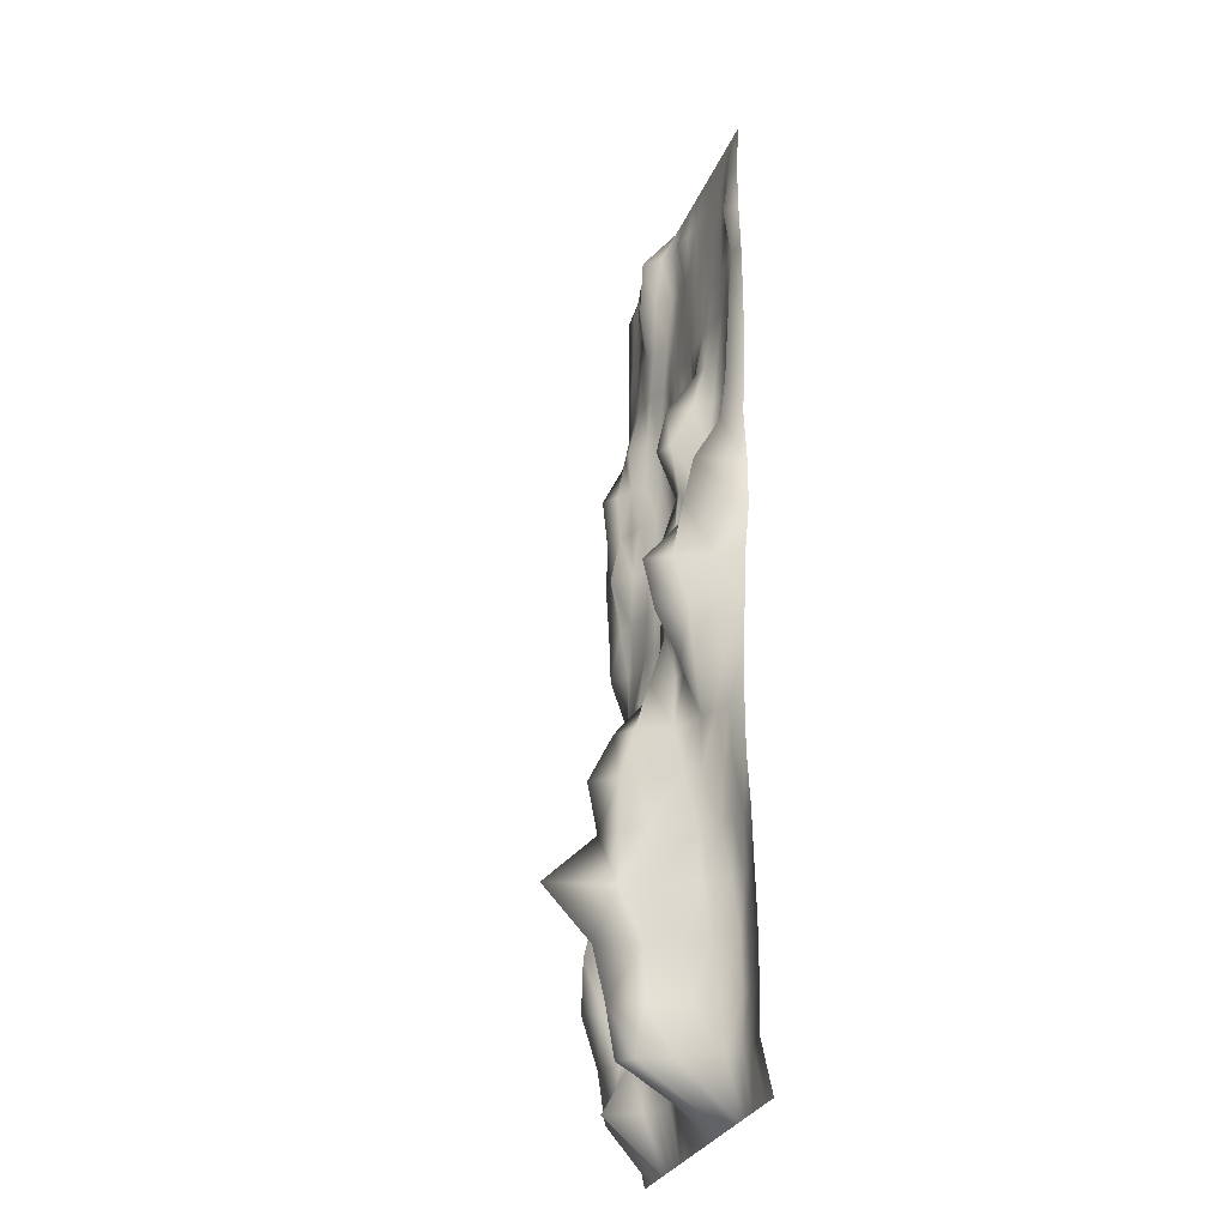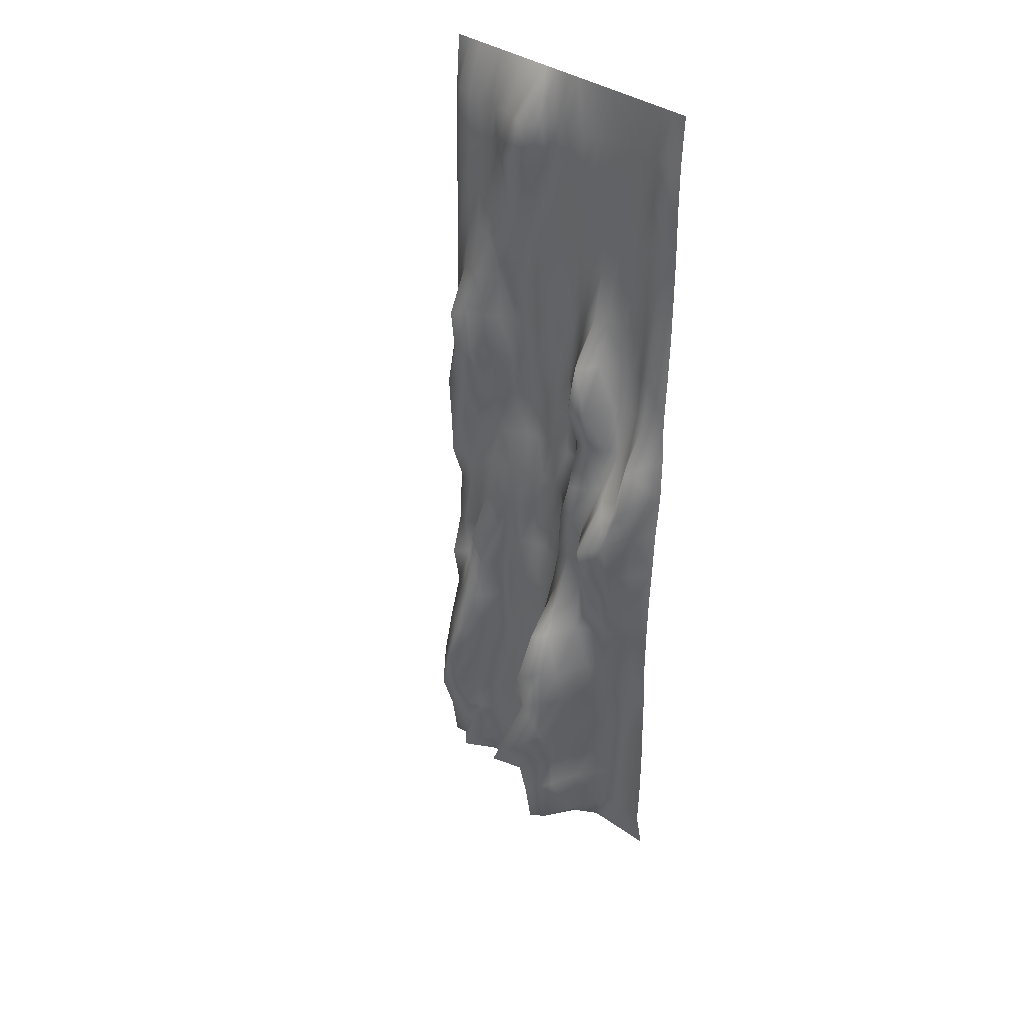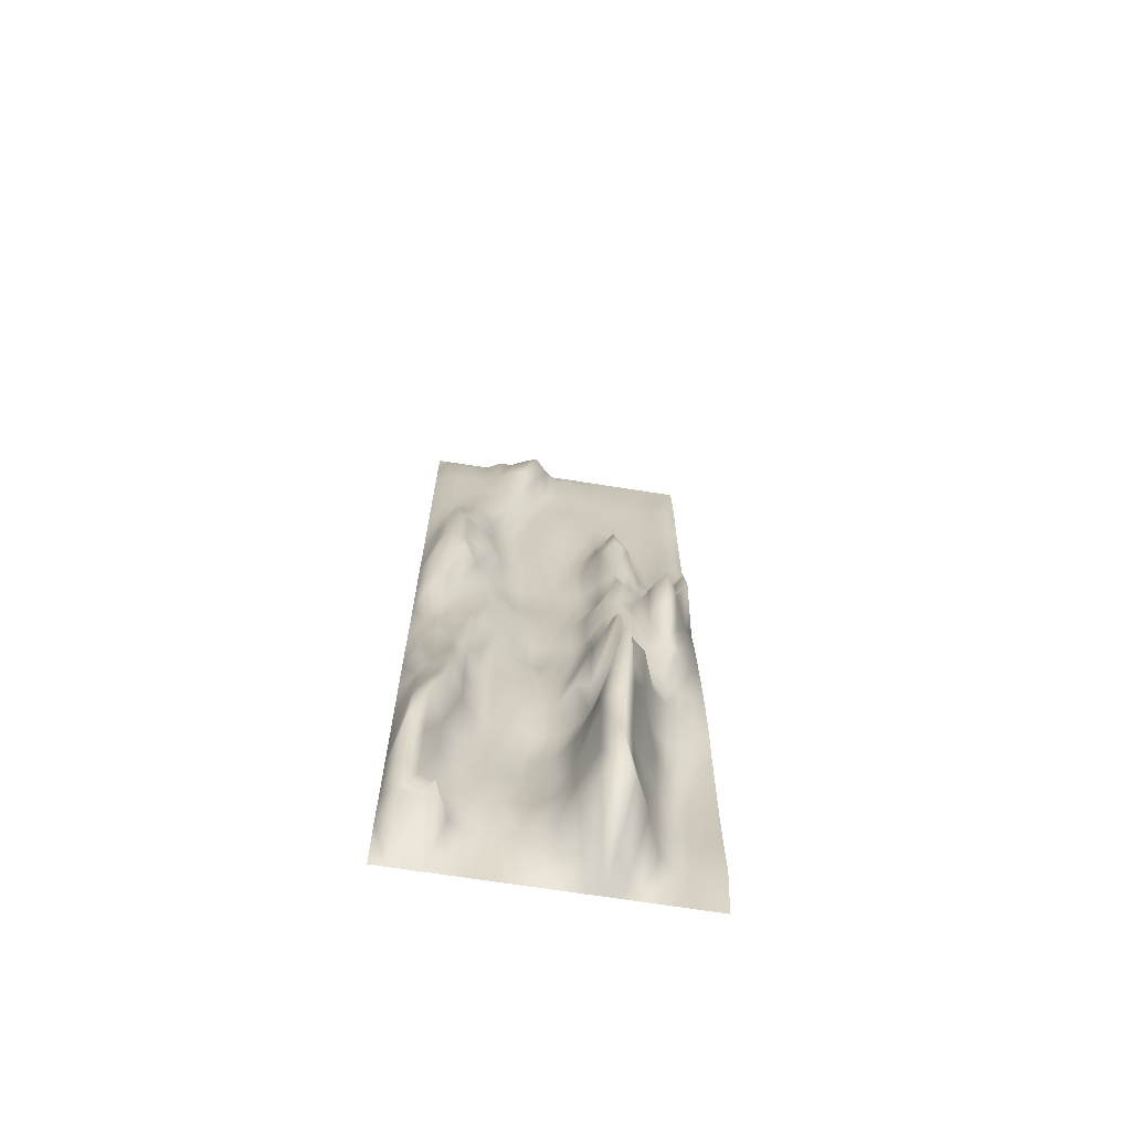
<metadata>
{"format":"obj","ext":"obj","renderer":"f3d","projection":"perspective","resolution":1024,"background":"white","views":[{"elev":-29.3,"azim":-109.3,"up":"+Z"},{"elev":37.1,"azim":-137.7,"up":"+Z"},{"elev":-68.1,"azim":171.0,"up":"+Z"}]}
</metadata>
<code>
v  -475.8 -291.1 1780
v  -475.8 -269 1602
v  -528.6 -280.9 1602
v  -528.6 -291.1 1780
v  -422.9 -291.1 1780
v  -422.9 -279.5 1602
v  -370 -279.4 1602
v  -370 -291.1 1780
v  -317.2 -276.3 1602
v  -317.2 -291.1 1780
v  -264.3 -275.8 1602
v  -264.3 -291.1 1780
v  -211.4 -271.7 1602
v  -211.4 -291.1 1780
v  -158.6 -267.3 1602
v  -158.6 -291.1 1780
v  -105.7 -291.1 1780
v  -105.7 -256.3 1602
v  -52.86 -291.1 1780
v  -52.86 -235.5 1602
v  0 -291.1 1780
v  0 -248 1602
v  52.86 -291.1 1780
v  52.86 -209.5 1602
v  105.7 -291.1 1780
v  105.7 -155.1 1602
v  158.6 -291.1 1780
v  158.6 -174.3 1602
v  211.4 -291.1 1780
v  211.4 -200.7 1602
v  264.3 -200.4 1602
v  264.3 -291.1 1780
v  317.2 -291 1780
v  317.2 -231.3 1602
v  370 -231.8 1602
v  370 -291.1 1780
v  422.9 -233.4 1602
v  422.9 -291.1 1780
v  475.8 -233.5 1602
v  475.8 -291.1 1780
v  528.6 -291 1780
v  528.6 -276.6 1602
v  -475.8 -244.4 1424
v  -528.6 -280.7 1424
v  -422.9 -275.2 1424
v  -370 -276.8 1424
v  -317.2 -275.2 1424
v  -264.3 -271.4 1424
v  -211.4 -268.8 1424
v  -158.6 -263.8 1424
v  -105.7 -258 1424
v  -52.86 -257.9 1424
v  0 -258.9 1424
v  52.86 -251.1 1424
v  105.7 -202.6 1424
v  158.6 -162.1 1424
v  211.4 -174.3 1424
v  264.3 -209.3 1424
v  317.2 -226.5 1424
v  370 -228.4 1424
v  422.9 -229.9 1424
v  475.8 -233.3 1424
v  528.6 -270.4 1424
v  -475.8 -269.7 1246
v  -528.6 -285.6 1246
v  -422.9 -274.5 1246
v  -370 -275.4 1246
v  -317.2 -275 1246
v  -264.3 -270.4 1246
v  -211.4 -266.4 1246
v  -158.6 -260.1 1246
v  -105.7 -259.1 1246
v  -52.86 -258 1246
v  0 -258.6 1246
v  52.86 -258 1246
v  105.7 -249.2 1246
v  158.6 -215.8 1246
v  211.4 -206.6 1246
v  264.3 -207.5 1246
v  317.2 -214.9 1246
v  370 -225.9 1246
v  422.9 -221.3 1246
v  475.8 -230.1 1246
v  528.6 -266.7 1246
v  -475.8 -257.8 1068
v  -528.6 -286.4 1068
v  -422.9 -272.2 1068
v  -370 -273 1068
v  -317.2 -273.5 1068
v  -264.3 -267.1 1068
v  -211.4 -262.3 1068
v  -158.6 -257.8 1068
v  -105.7 -257.6 1068
v  -52.86 -257.4 1068
v  0 -256.5 1068
v  52.86 -254.8 1068
v  105.7 -253.2 1068
v  158.6 -253.3 1068
v  211.4 -220 1068
v  264.3 -219 1068
v  317.2 -210.1 1068
v  370 -214.2 1068
v  422.9 -221.2 1068
v  475.8 -228.3 1068
v  528.6 -267.6 1068
v  -475.8 -244.6 889.9
v  -528.6 -285.6 889.9
v  -422.9 -268 889.9
v  -370 -273.2 889.9
v  -317.2 -268.9 889.9
v  -264.3 -244.3 889.9
v  -211.4 -231.2 889.9
v  -158.6 -248.1 889.9
v  -105.7 -272.3 889.9
v  -52.86 -274.8 889.9
v  0 -262.3 889.9
v  52.86 -252.6 889.9
v  105.7 -255.2 889.9
v  158.6 -266.4 889.9
v  211.4 -252.1 889.9
v  264.3 -223.5 889.9
v  317.2 -171.4 889.9
v  370 -176.4 889.9
v  422.9 -191 889.9
v  475.8 -226.9 889.9
v  528.6 -264.1 889.9
v  -475.8 -233.3 711.9
v  -528.6 -279.7 711.9
v  -422.9 -256.8 711.9
v  -370 -268.5 711.9
v  -317.2 -253.1 711.9
v  -264.3 -196.7 711.9
v  -211.4 -119.2 711.9
v  -158.6 -203.4 711.9
v  -105.7 -268.7 711.9
v  -52.86 -285.9 711.9
v  0 -270.2 711.9
v  52.86 -253.4 711.9
v  105.7 -264.1 711.9
v  158.6 -268.4 711.9
v  211.4 -255.2 711.9
v  264.3 -214.6 711.9
v  317.2 -178 711.9
v  370 -143.1 711.9
v  422.9 -105.8 711.9
v  475.8 -210 711.9
v  528.6 -259.7 711.9
v  -475.8 -211.2 533.9
v  -528.6 -271.7 533.9
v  -422.9 -243.8 533.9
v  -370 -247.2 533.9
v  -317.2 -229.3 533.9
v  -264.3 -113 533.9
v  -211.4 -81.2 533.9
v  -158.6 -153.3 533.9
v  -105.7 -231.1 533.9
v  -52.86 -275.1 533.9
v  0 -270 533.9
v  52.86 -260.1 533.9
v  105.7 -272.3 533.9
v  158.6 -267.4 533.9
v  211.4 -239.8 533.9
v  264.3 -193.5 533.9
v  317.2 -180.5 533.9
v  370 -155.8 533.9
v  422.9 -124.5 533.9
v  475.8 -178.2 533.9
v  528.6 -253.1 533.9
v  -475.8 -111.4 356
v  -528.6 -280.1 356
v  -422.9 -197.3 356
v  -370 -208.3 356
v  -317.2 -188 356
v  -264.3 -141.1 356
v  -211.4 -149.6 356
v  -158.6 -201.8 356
v  -105.7 -261 356
v  -52.86 -277.3 356
v  0 -260.5 356
v  52.86 -274.5 356
v  105.7 -282.8 356
v  158.6 -273.5 356
v  211.4 -250.3 356
v  264.3 -225 356
v  317.2 -185.2 356
v  370 -119.3 356
v  422.9 -139.4 356
v  475.8 -139.4 356
v  528.6 -248.4 356
v  -475.8 -72.58 178
v  -528.6 -279.3 178
v  -422.9 -133 178
v  -370 -113.2 178
v  -317.2 -179.4 178
v  -264.3 -122.8 178
v  -211.4 -96.11 178
v  -158.6 -204.8 178
v  -105.7 -267.7 178
v  -52.86 -271.6 178
v  0 -261.6 178
v  52.86 -277.8 178
v  105.7 -277.2 178
v  158.6 -268.7 178
v  211.4 -232.7 178
v  264.3 -219.6 178
v  317.2 -213.7 178
v  370 -196.6 178
v  422.9 -174.9 178
v  475.8 -149.8 178
v  528.6 -252 178
v  -475.8 -177.2 -0
v  -528.6 -262.3 -0
v  -422.9 -51.53 -0
v  -370 30.72 -0
v  -317.2 -49.4 -0
v  -264.3 -133.5 -0
v  -211.4 -108.4 -0
v  -158.6 -113.6 -0
v  -105.7 -193.6 -0
v  -52.86 -239 -0
v  0 -256.3 -0
v  52.86 -249.5 -0
v  105.7 -240.7 -0
v  158.6 -235.5 -0
v  211.4 -225.6 -0
v  264.3 -209.2 -0
v  317.2 -221.2 -0
v  370 -203.9 -0
v  422.9 -203 -0
v  475.8 -156 -0
v  528.6 -255.7 -0
v  -475.8 -171.7 -178
v  -528.6 -254.3 -178
v  -422.9 -104.2 -178
v  -370 -9.112 -178
v  -317.2 -83.05 -178
v  -264.3 -107.3 -178
v  -211.4 -104 -178
v  -158.6 -107.2 -178
v  -105.7 -210.8 -178
v  -52.86 -243.6 -178
v  0 -250.5 -178
v  52.86 -270.8 -178
v  105.7 -255.4 -178
v  158.6 -227.8 -178
v  211.4 -217.5 -178
v  264.3 -185.5 -178
v  317.2 -185.6 -178
v  370 -206.4 -178
v  422.9 -201.1 -178
v  475.8 -216.3 -178
v  528.6 -263.4 -178
v  -475.8 -195.3 -356
v  -528.6 -245.4 -356
v  -422.9 -119.4 -356
v  -370 -92.11 -356
v  -317.2 -128.4 -356
v  -264.3 -116.8 -356
v  -211.4 -49.13 -356
v  -158.6 -91.42 -356
v  -105.7 -141.6 -356
v  -52.86 -242.9 -356
v  0 -241.1 -356
v  52.86 -265.4 -356
v  105.7 -252.3 -356
v  158.6 -227.7 -356
v  211.4 -222.8 -356
v  264.3 -213 -356
v  317.2 -91.21 -356
v  370 -187.9 -356
v  422.9 -170 -356
v  475.8 -195 -356
v  528.6 -245.4 -356
v  -475.8 -211.5 -533.9
v  -528.6 -241.9 -533.9
v  -422.9 -189.5 -533.9
v  -370 -163.3 -533.9
v  -317.2 -150.3 -533.9
v  -264.3 -108.8 -533.9
v  -211.4 3.584 -533.9
v  -158.6 54.64 -533.9
v  -105.7 -75.41 -533.9
v  -52.86 -199.2 -533.9
v  0 -232 -533.9
v  52.86 -226.7 -533.9
v  105.7 -224 -533.9
v  158.6 -220.3 -533.9
v  211.4 -221.1 -533.9
v  264.3 -228.1 -533.9
v  317.2 -156 -533.9
v  370 -140.8 -533.9
v  422.9 -184.3 -533.9
v  475.8 -144.2 -533.9
v  528.6 -241.9 -533.9
v  -475.8 -219.3 -711.9
v  -528.6 -241.8 -711.9
v  -422.9 -210.2 -711.9
v  -370 -157.4 -711.9
v  -317.2 -118.3 -711.9
v  -264.3 19.78 -711.9
v  -211.4 54.33 -711.9
v  -158.6 142.6 -711.9
v  -105.7 -129.2 -711.9
v  -52.86 -136.1 -711.9
v  0 -230.3 -711.9
v  52.86 -230.6 -711.9
v  105.7 -227.2 -711.9
v  158.6 -223 -711.9
v  211.4 -221.3 -711.9
v  264.3 -226.4 -711.9
v  317.2 -151.7 -711.9
v  370 -110.4 -711.9
v  422.9 -139.1 -711.9
v  475.8 -173.5 -711.9
v  528.6 -241.8 -711.9
v  -475.8 -251.4 -889.9
v  -528.6 -251.3 -889.9
v  -422.9 -236.7 -889.9
v  -370 -216.2 -889.9
v  -317.2 -167 -889.9
v  -264.3 -23.48 -889.9
v  -211.4 53.15 -889.9
v  -158.6 108.3 -889.9
v  -105.7 -143.9 -889.9
v  -52.86 -215.2 -889.9
v  0 -249.3 -889.9
v  52.86 -265.6 -889.9
v  105.7 -240.3 -889.9
v  158.6 -237.8 -889.9
v  211.4 -236.8 -889.9
v  264.3 -223.9 -889.9
v  317.2 -155.8 -889.9
v  370 -74.48 -889.9
v  422.9 -90.86 -889.9
v  475.8 -118.9 -889.9
v  528.6 -251.3 -889.9
v  -475.8 -269.9 -1068
v  -528.6 -255.1 -1068
v  -422.9 -269.4 -1068
v  -370 -247.5 -1068
v  -317.2 -171 -1068
v  -264.3 -27.23 -1068
v  -211.4 58.8 -1068
v  -158.6 291.1 -1068
v  -105.7 -8.622 -1068
v  -52.86 -165.1 -1068
v  0 -241.1 -1068
v  52.86 -261.4 -1068
v  105.7 -263.5 -1068
v  158.6 -243.2 -1068
v  211.4 -240.8 -1068
v  264.3 -235 -1068
v  317.2 -209.6 -1068
v  370 -169.2 -1068
v  422.9 -42.81 -1068
v  475.8 -75 -1068
v  528.6 -255 -1068
v  -475.8 -271.2 -1246
v  -528.6 -260 -1246
v  -422.9 -275.6 -1246
v  -370 -271 -1246
v  -317.2 -200.9 -1246
v  -264.3 -130.2 -1246
v  -211.4 -22.59 -1246
v  -158.6 124.5 -1246
v  -105.7 40.31 -1246
v  -52.86 -178 -1246
v  0 -235.6 -1246
v  52.86 -241.2 -1246
v  105.7 -246.5 -1246
v  158.6 -232.2 -1246
v  211.4 -225.7 -1246
v  264.3 -225.9 -1246
v  317.2 -224.4 -1246
v  370 -175.5 -1246
v  422.9 -109.1 -1246
v  475.8 -54.33 -1246
v  528.6 -260 -1246
v  -475.8 -271.5 -1424
v  -528.6 -259.2 -1424
v  -422.9 -276.8 -1424
v  -370 -272.3 -1424
v  -317.2 -219.7 -1424
v  -264.3 -149.1 -1424
v  -211.4 -25.29 -1424
v  -158.6 82.35 -1424
v  -105.7 1.101 -1424
v  -52.86 -141.5 -1424
v  0 -182.7 -1424
v  52.86 -216.2 -1424
v  105.7 -229 -1424
v  158.6 -230.8 -1424
v  211.4 -229 -1424
v  264.3 -226.3 -1424
v  317.2 -213.7 -1424
v  370 -189.5 -1424
v  422.9 -169.1 -1424
v  475.8 -111.5 -1424
v  528.6 -259.2 -1424
v  -475.8 -266 -1602
v  -528.6 -253.8 -1602
v  -422.9 -275.8 -1602
v  -370 -266.5 -1602
v  -317.2 -232.3 -1602
v  -264.3 -95.64 -1602
v  -211.4 8.584 -1602
v  -158.6 52.06 -1602
v  -105.7 -3.529 -1602
v  -52.86 -86.58 -1602
v  0 -167.4 -1602
v  52.86 -211.5 -1602
v  105.7 -226.4 -1602
v  158.6 -261.1 -1602
v  211.4 -259.1 -1602
v  264.3 -238.6 -1602
v  317.2 -207.9 -1602
v  370 -86.93 -1602
v  422.9 -143.6 -1602
v  475.8 -137.9 -1602
v  528.6 -253.8 -1602
v  -475.8 -291.1 -1780
v  -528.6 -291.1 -1780
v  -422.9 -291.1 -1780
v  -370 -291.1 -1780
v  -317.2 -291.1 -1780
v  -264.3 -291.1 -1780
v  -211.4 -291.1 -1780
v  -158.6 -290.3 -1780
v  -105.7 -291.1 -1780
v  -52.86 -291.1 -1780
v  0 -291.1 -1780
v  52.86 -291 -1780
v  105.7 -291.1 -1780
v  158.6 -291.1 -1780
v  211.4 -291.1 -1780
v  264.3 -291.1 -1780
v  317.2 -291.1 -1780
v  370 -291.1 -1780
v  422.9 -291.1 -1780
v  475.8 -291.1 -1780
v  528.6 -291.1 -1780
g Piece_5
f 1 2 3 4
f 1 5 6 2
f 7 6 5 8
f 9 7 8 10
f 11 9 10 12
f 13 11 12 14
f 15 13 14 16
f 17 18 15 16
f 19 20 18 17
f 19 21 22 20
f 23 24 22 21
f 25 26 24 23
f 25 27 28 26
f 27 29 30 28
f 31 30 29 32
f 32 33 34 31
f 35 34 33 36
f 37 35 36 38
f 39 37 38 40
f 40 41 42 39
f 2 43 44 3
f 2 6 45 43
f 46 45 6 7
f 47 46 7 9
f 48 47 9 11
f 49 48 11 13
f 50 49 13 15
f 51 50 15 18
f 18 20 52 51
f 22 53 52 20
f 22 24 54 53
f 24 26 55 54
f 26 28 56 55
f 28 30 57 56
f 30 31 58 57
f 59 58 31 34
f 60 59 34 35
f 61 60 35 37
f 62 61 37 39
f 39 42 63 62
f 44 43 64 65
f 45 66 64 43
f 67 66 45 46
f 68 67 46 47
f 69 68 47 48
f 70 69 48 49
f 71 70 49 50
f 72 71 50 51
f 73 72 51 52
f 74 73 52 53
f 75 74 53 54
f 54 55 76 75
f 55 56 77 76
f 78 77 56 57
f 58 79 78 57
f 80 79 58 59
f 81 80 59 60
f 82 81 60 61
f 83 82 61 62
f 62 63 84 83
f 64 85 86 65
f 87 85 64 66
f 88 87 66 67
f 89 88 67 68
f 90 89 68 69
f 91 90 69 70
f 92 91 70 71
f 93 92 71 72
f 94 93 72 73
f 95 94 73 74
f 96 95 74 75
f 97 96 75 76
f 76 77 98 97
f 77 78 99 98
f 100 99 78 79
f 101 100 79 80
f 102 101 80 81
f 103 102 81 82
f 104 103 82 83
f 105 104 83 84
f 85 106 107 86
f 85 87 108 106
f 109 108 87 88
f 110 109 88 89
f 90 111 110 89
f 91 112 111 90
f 91 92 113 112
f 114 113 92 93
f 115 114 93 94
f 116 115 94 95
f 117 116 95 96
f 118 117 96 97
f 119 118 97 98
f 98 99 120 119
f 99 100 121 120
f 101 122 121 100
f 101 102 123 122
f 102 103 124 123
f 103 104 125 124
f 104 105 126 125
f 106 127 128 107
f 106 108 129 127
f 130 129 108 109
f 110 131 130 109
f 111 132 131 110
f 112 133 132 111
f 112 113 134 133
f 113 114 135 134
f 136 135 114 115
f 115 116 137 136
f 138 137 116 117
f 139 138 117 118
f 140 139 118 119
f 141 140 119 120
f 121 142 141 120
f 143 142 121 122
f 123 144 143 122
f 124 145 144 123
f 124 125 146 145
f 125 126 147 146
f 127 148 149 128
f 127 129 150 148
f 129 130 151 150
f 131 152 151 130
f 132 153 152 131
f 133 154 153 132
f 133 134 155 154
f 134 135 156 155
f 135 136 157 156
f 158 157 136 137
f 159 158 137 138
f 160 159 138 139
f 161 160 139 140
f 141 162 161 140
f 142 163 162 141
f 143 164 163 142
f 143 144 165 164
f 144 145 166 165
f 145 146 167 166
f 146 147 168 167
f 148 169 170 149
f 148 150 171 169
f 150 151 172 171
f 152 173 172 151
f 153 174 173 152
f 153 154 175 174
f 155 176 175 154
f 156 177 176 155
f 157 178 177 156
f 179 178 157 158
f 180 179 158 159
f 160 181 180 159
f 182 181 160 161
f 161 162 183 182
f 162 163 184 183
f 163 164 185 184
f 165 186 185 164
f 187 186 165 166
f 166 167 188 187
f 167 168 189 188
f 169 190 191 170
f 169 171 192 190
f 172 193 192 171
f 172 173 194 193
f 174 195 194 173
f 175 196 195 174
f 175 176 197 196
f 177 198 197 176
f 199 198 177 178
f 200 199 178 179
f 201 200 179 180
f 202 201 180 181
f 203 202 181 182
f 183 204 203 182
f 184 205 204 183
f 184 185 206 205
f 185 186 207 206
f 208 207 186 187
f 187 188 209 208
f 189 210 209 188
f 191 190 211 212
f 190 192 213 211
f 193 214 213 192
f 193 194 215 214
f 194 195 216 215
f 195 196 217 216
f 196 197 218 217
f 197 198 219 218
f 198 199 220 219
f 221 220 199 200
f 222 221 200 201
f 202 223 222 201
f 203 224 223 202
f 204 225 224 203
f 205 226 225 204
f 227 226 205 206
f 206 207 228 227
f 207 208 229 228
f 208 209 230 229
f 210 231 230 209
f 211 232 233 212
f 211 213 234 232
f 213 214 235 234
f 215 236 235 214
f 216 237 236 215
f 217 238 237 216
f 239 238 217 218
f 219 240 239 218
f 220 241 240 219
f 242 241 220 221
f 243 242 221 222
f 222 223 244 243
f 245 244 223 224
f 246 245 224 225
f 226 247 246 225
f 226 227 248 247
f 249 248 227 228
f 250 249 228 229
f 229 230 251 250
f 231 252 251 230
f 233 232 253 254
f 232 234 255 253
f 234 235 256 255
f 236 257 256 235
f 237 258 257 236
f 238 259 258 237
f 238 239 260 259
f 239 240 261 260
f 240 241 262 261
f 263 262 241 242
f 242 243 264 263
f 265 264 243 244
f 266 265 244 245
f 267 266 245 246
f 246 247 268 267
f 248 269 268 247
f 248 249 270 269
f 250 271 270 249
f 250 251 272 271
f 251 252 273 272
f 254 253 274 275
f 253 255 276 274
f 255 256 277 276
f 257 278 277 256
f 257 258 279 278
f 259 280 279 258
f 260 281 280 259
f 260 261 282 281
f 261 262 283 282
f 262 263 284 283
f 263 264 285 284
f 265 286 285 264
f 266 287 286 265
f 288 287 266 267
f 289 288 267 268
f 268 269 290 289
f 270 291 290 269
f 270 271 292 291
f 272 293 292 271
f 272 273 294 293
f 275 274 295 296
f 274 276 297 295
f 276 277 298 297
f 278 299 298 277
f 279 300 299 278
f 280 301 300 279
f 281 302 301 280
f 281 282 303 302
f 282 283 304 303
f 283 284 305 304
f 306 305 284 285
f 307 306 285 286
f 308 307 286 287
f 309 308 287 288
f 310 309 288 289
f 290 311 310 289
f 291 312 311 290
f 291 292 313 312
f 314 313 292 293
f 294 315 314 293
f 296 295 316 317
f 295 297 318 316
f 297 298 319 318
f 298 299 320 319
f 299 300 321 320
f 300 301 322 321
f 301 302 323 322
f 303 324 323 302
f 304 325 324 303
f 305 326 325 304
f 306 327 326 305
f 306 307 328 327
f 329 328 307 308
f 330 329 308 309
f 331 330 309 310
f 332 331 310 311
f 312 333 332 311
f 312 313 334 333
f 313 314 335 334
f 314 315 336 335
f 337 338 317 316
f 316 318 339 337
f 318 319 340 339
f 319 320 341 340
f 320 321 342 341
f 343 342 321 322
f 323 344 343 322
f 323 324 345 344
f 324 325 346 345
f 325 326 347 346
f 326 327 348 347
f 327 328 349 348
f 328 329 350 349
f 351 350 329 330
f 352 351 330 331
f 331 332 353 352
f 332 333 354 353
f 333 334 355 354
f 334 335 356 355
f 335 336 357 356
f 358 359 338 337
f 360 358 337 339
f 339 340 361 360
f 340 341 362 361
f 341 342 363 362
f 342 343 364 363
f 343 344 365 364
f 345 366 365 344
f 345 346 367 366
f 347 368 367 346
f 347 348 369 368
f 370 369 348 349
f 350 371 370 349
f 372 371 350 351
f 373 372 351 352
f 374 373 352 353
f 353 354 375 374
f 354 355 376 375
f 355 356 377 376
f 356 357 378 377
f 379 380 359 358
f 381 379 358 360
f 382 381 360 361
f 361 362 383 382
f 362 363 384 383
f 363 364 385 384
f 364 365 386 385
f 366 387 386 365
f 367 388 387 366
f 367 368 389 388
f 368 369 390 389
f 369 370 391 390
f 392 391 370 371
f 393 392 371 372
f 394 393 372 373
f 395 394 373 374
f 396 395 374 375
f 375 376 397 396
f 376 377 398 397
f 378 399 398 377
f 400 401 380 379
f 402 400 379 381
f 403 402 381 382
f 382 383 404 403
f 384 405 404 383
f 385 406 405 384
f 386 407 406 385
f 387 408 407 386
f 387 388 409 408
f 388 389 410 409
f 389 390 411 410
f 412 411 390 391
f 392 413 412 391
f 414 413 392 393
f 393 394 415 414
f 416 415 394 395
f 396 417 416 395
f 396 397 418 417
f 419 418 397 398
f 399 420 419 398
f 400 421 422 401
f 402 423 421 400
f 402 403 424 423
f 403 404 425 424
f 404 405 426 425
f 405 406 427 426
f 406 407 428 427
f 408 429 428 407
f 409 430 429 408
f 410 431 430 409
f 411 432 431 410
f 412 433 432 411
f 413 434 433 412
f 435 434 413 414
f 414 415 436 435
f 415 416 437 436
f 416 417 438 437
f 418 439 438 417
f 418 419 440 439
f 420 441 440 419

</code>
